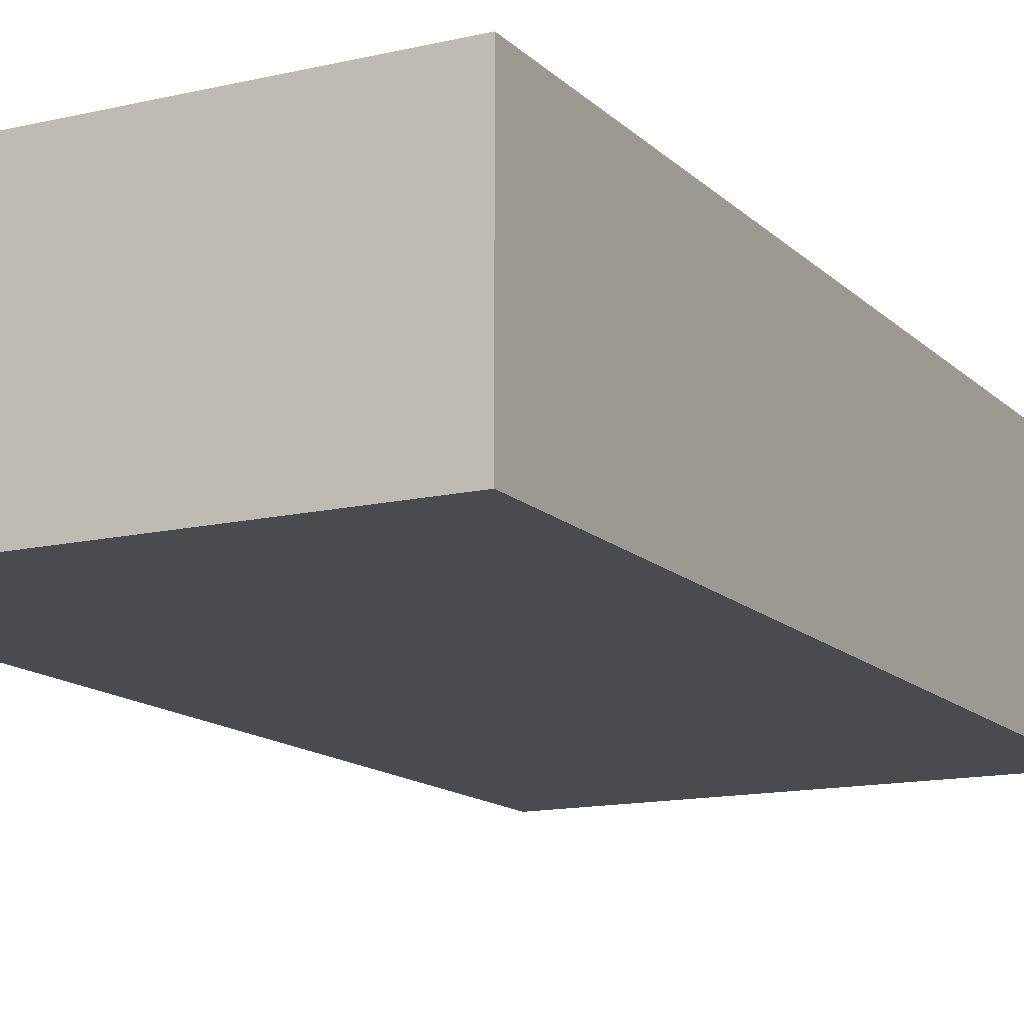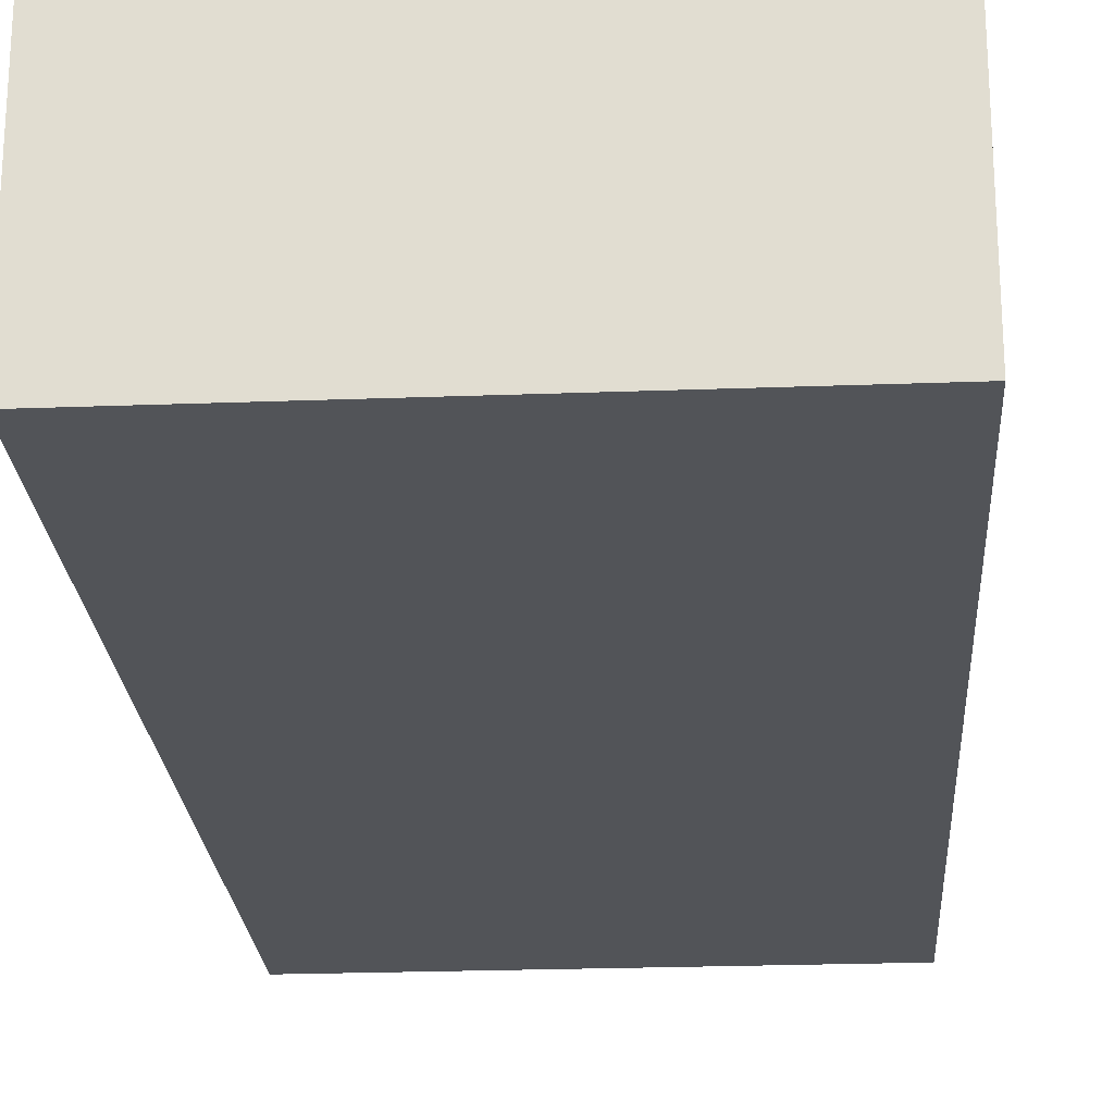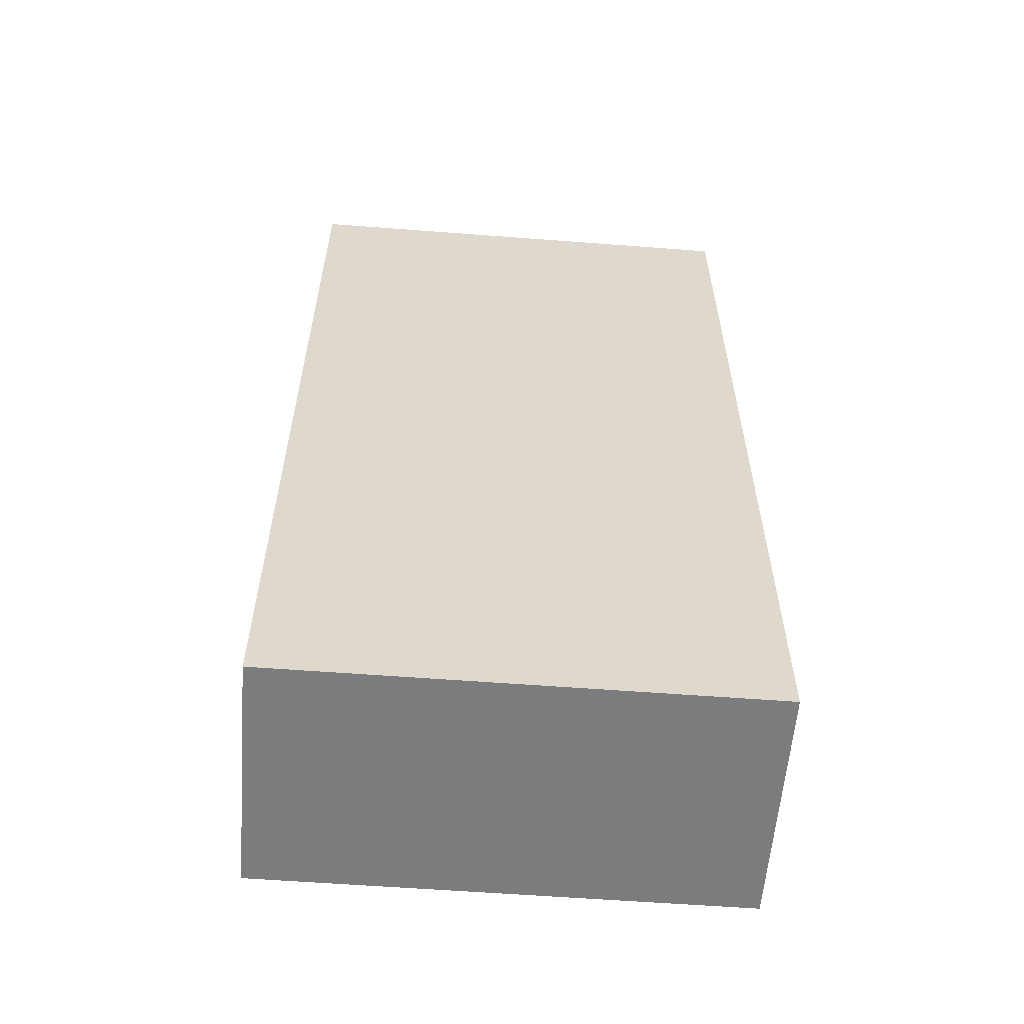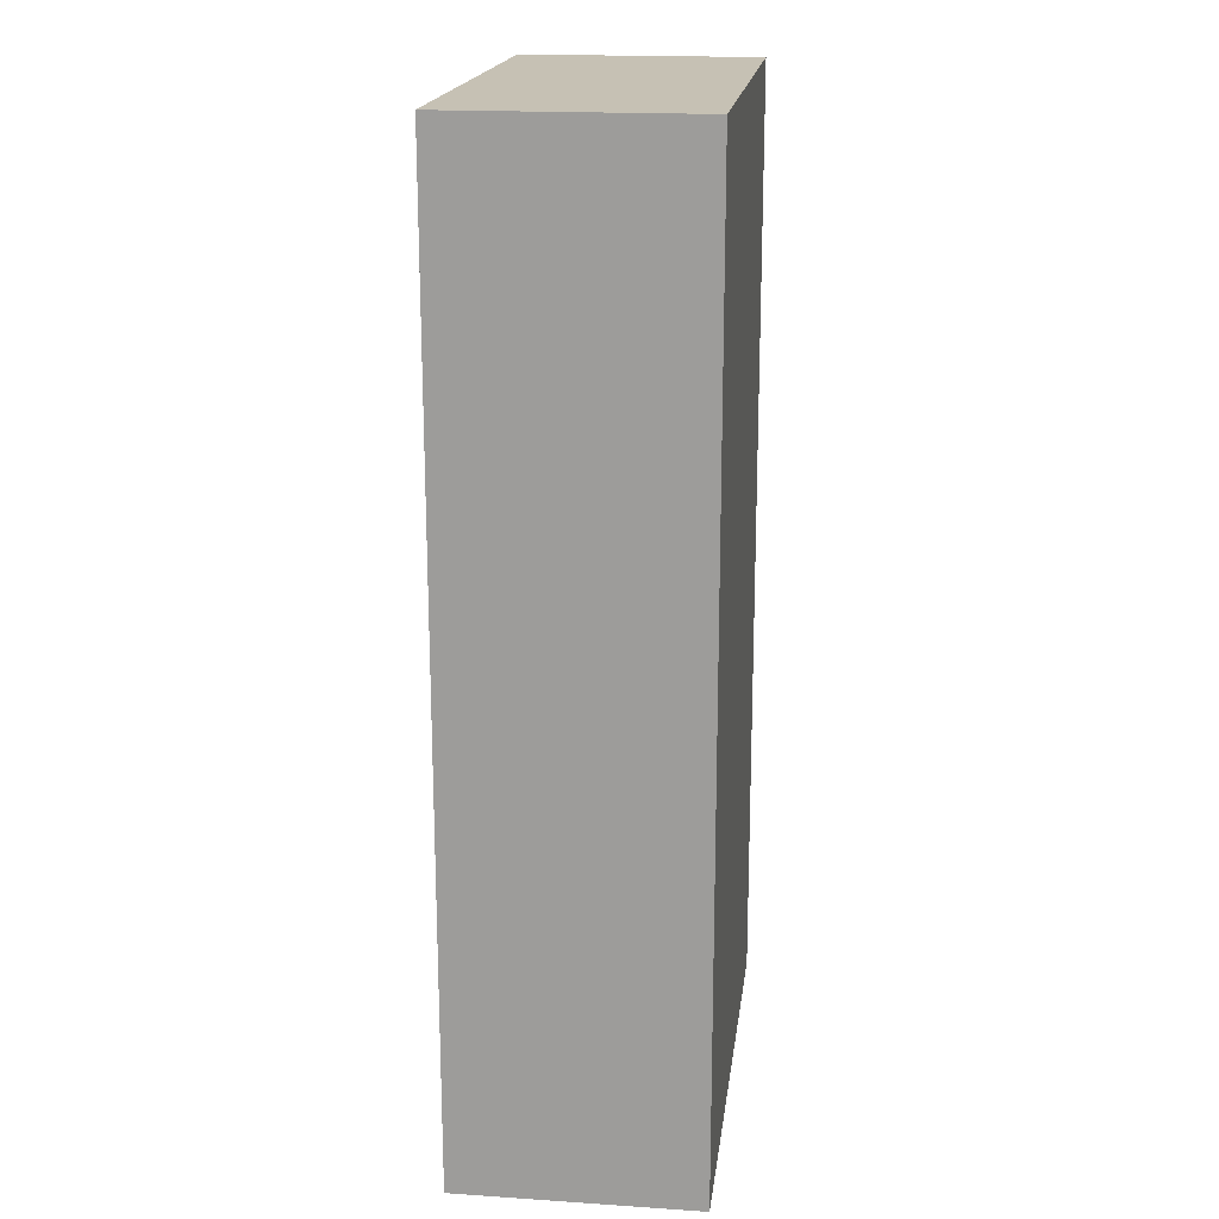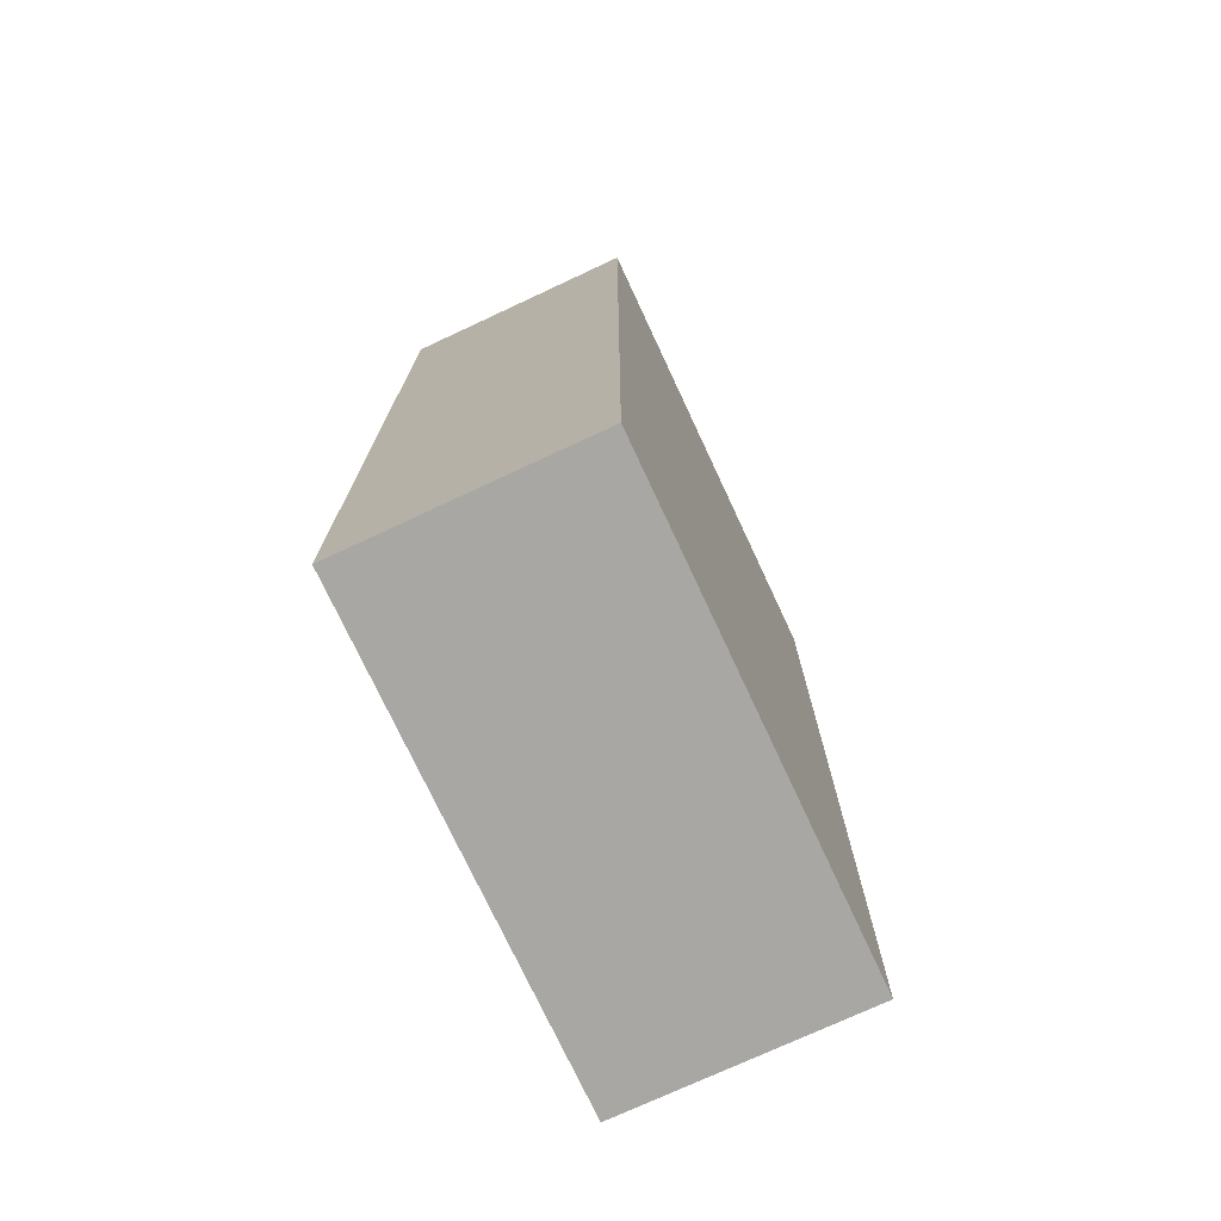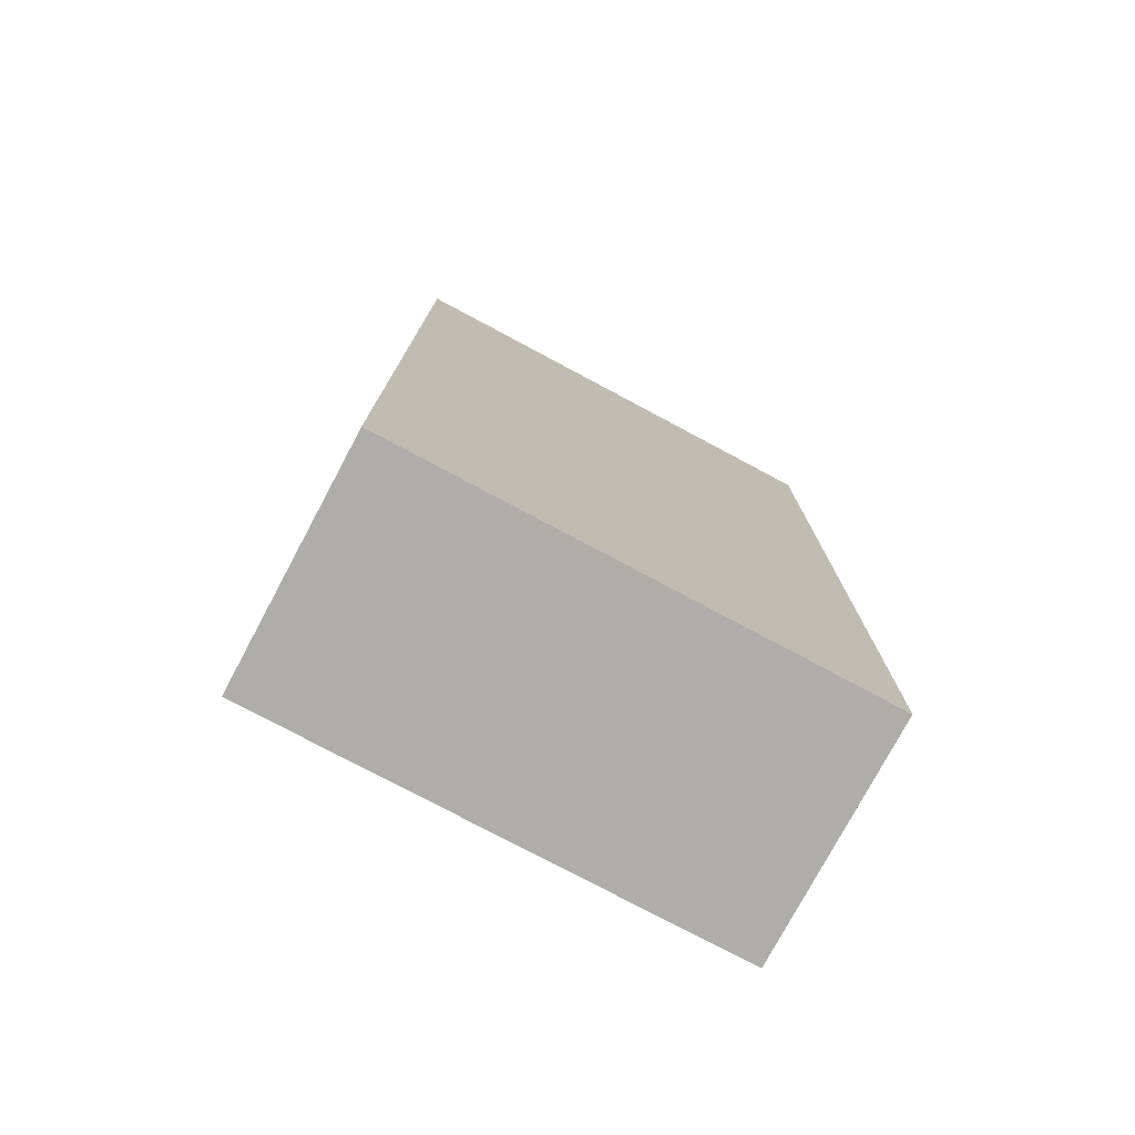
<metadata>
{"format":"obj","ext":"obj","renderer":"f3d","projection":"perspective","resolution":1024,"background":"white","views":[{"elev":-13.8,"azim":27.5,"up":"+Z"},{"elev":-22.9,"azim":-176.3,"up":"+Z"},{"elev":-58.6,"azim":175.5,"up":"+Y"},{"elev":18.6,"azim":97.2,"up":"+Y"},{"elev":-74.5,"azim":115.0,"up":"+Y"},{"elev":-77.1,"azim":151.9,"up":"+Y"}]}
</metadata>
<code>
g SodaMachine_Mesh
v 2 8 3
v 2 8 5
v -2 8 5
v -2 8 3
v 2 0 3
v 2 0 5
v 2 8 5
v 2 8 3
v -2 0 5
v -2 0 3
v -2 8 3
v -2 8 5
v 2 0 3
v -2 0 3
v -2 0 5
v 2 0 5
v 2 0 5
v -2 0 5
v -2 8 5
v 2 8 5
v -2 0 3
v 2 0 3
v 2 8 3
v -2 8 3
g SodaMachine_Mesh_0
f 3 2 1
f 4 3 1
f 7 6 5
f 8 7 5
f 11 10 9
f 12 11 9
f 15 14 13
f 16 15 13
f 19 18 17
f 20 19 17
g SodaMachine_Mesh_1
f 23 22 21
f 24 23 21

</code>
